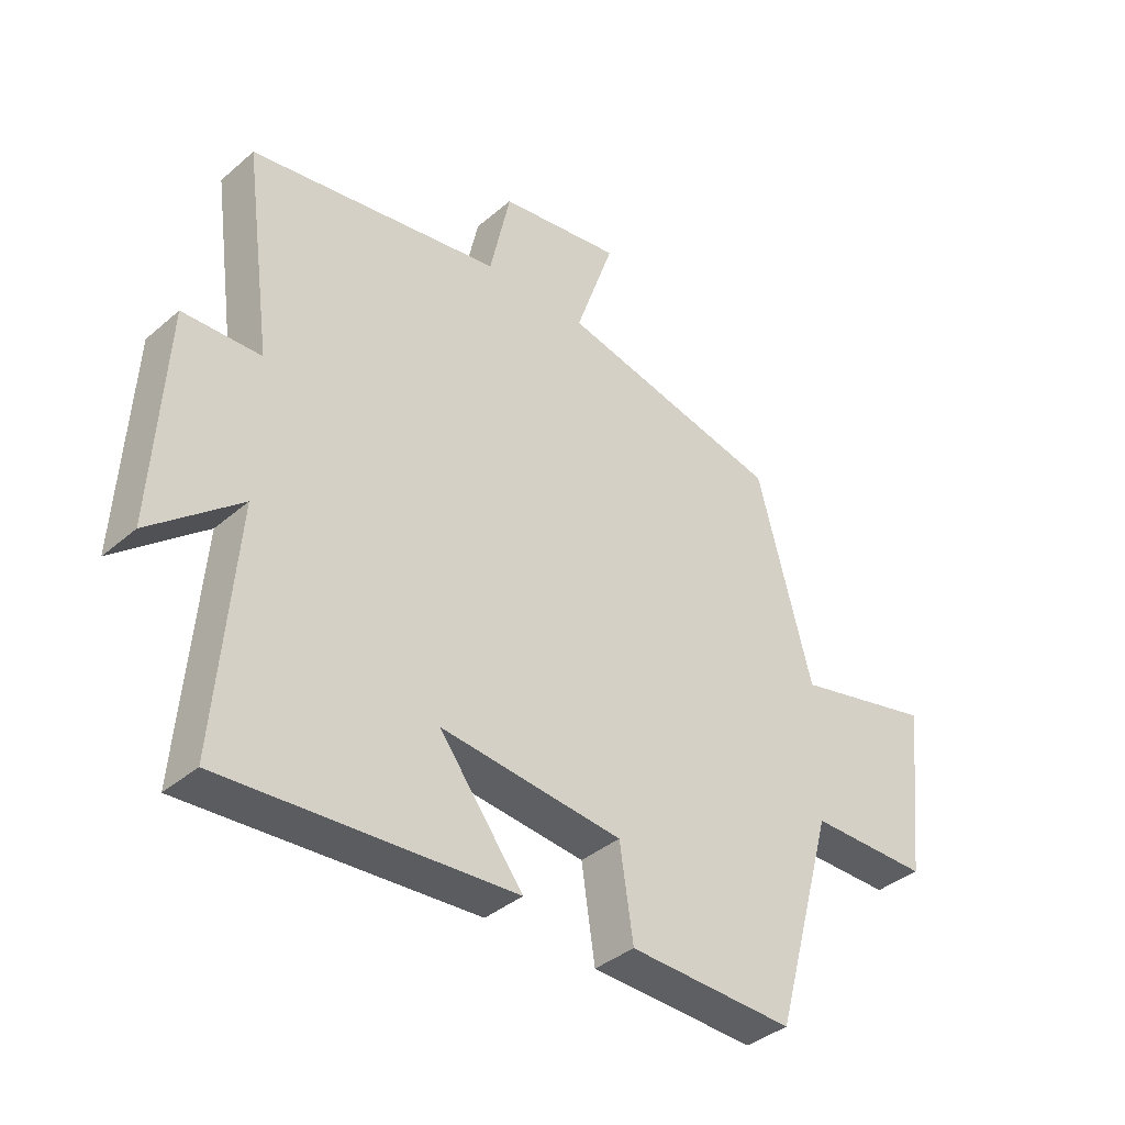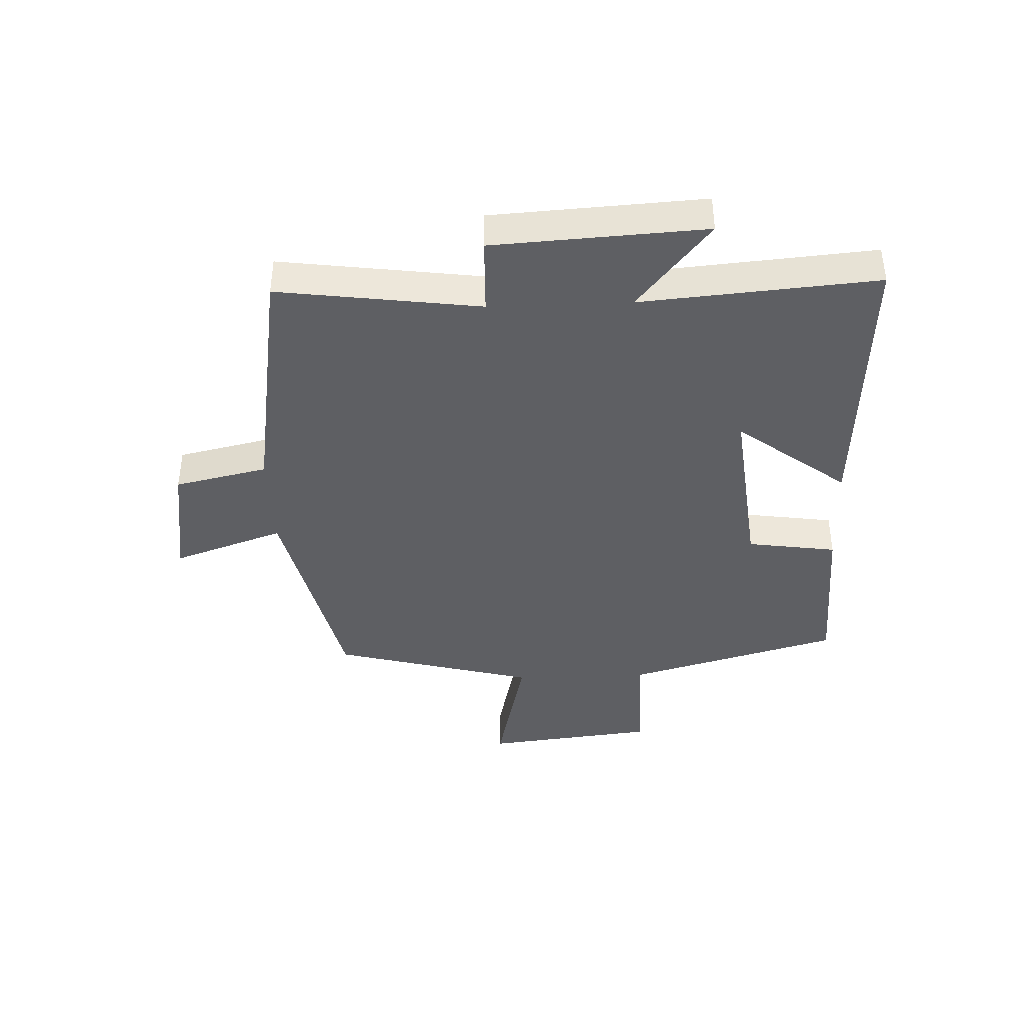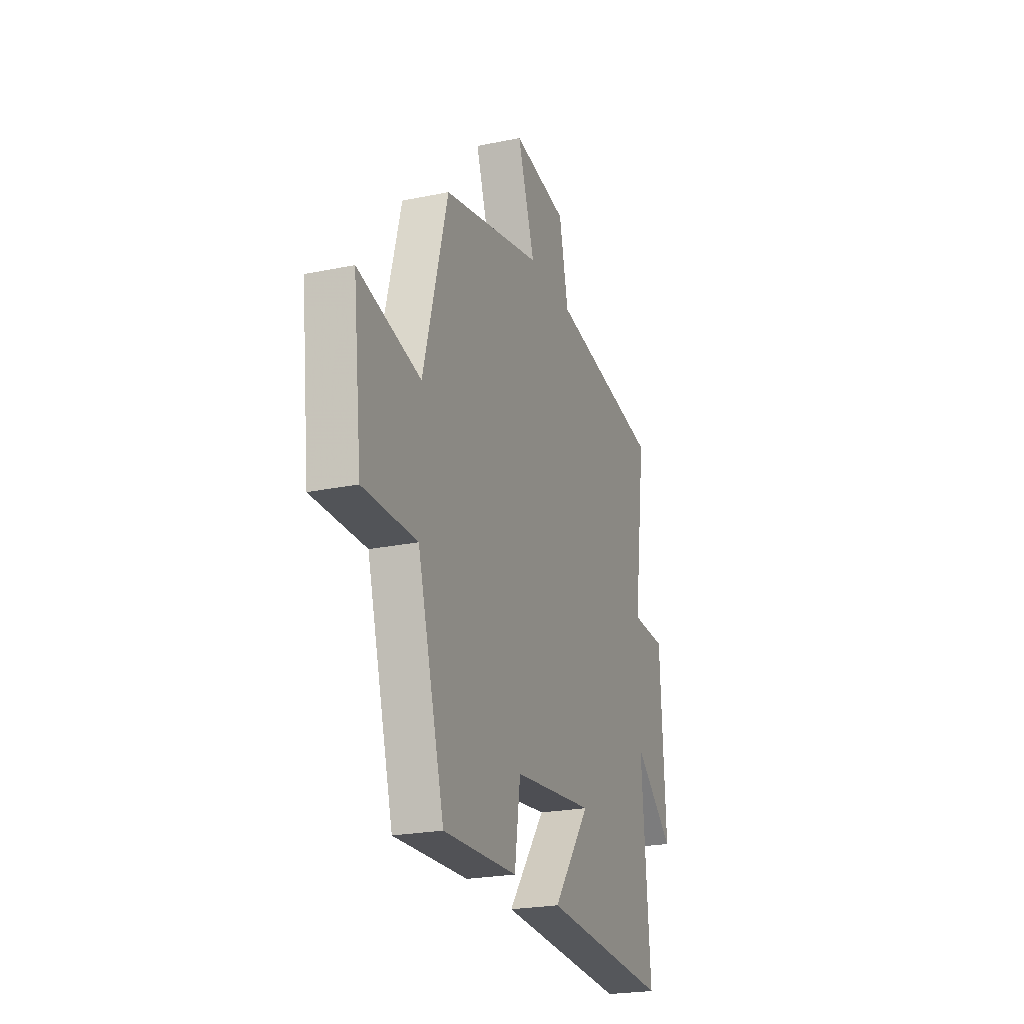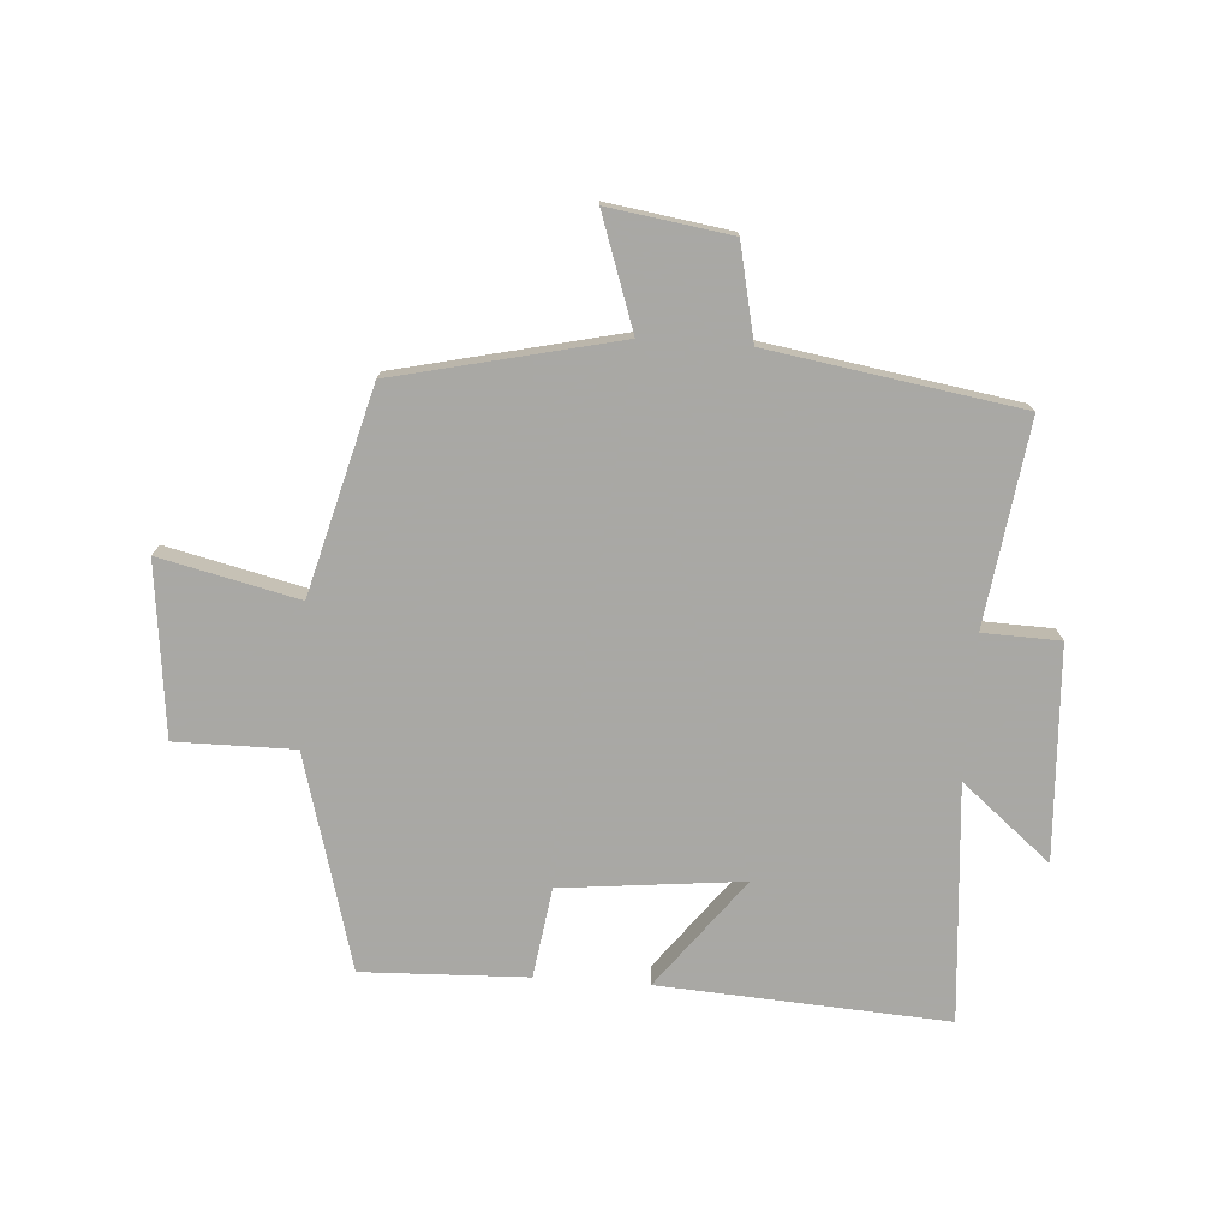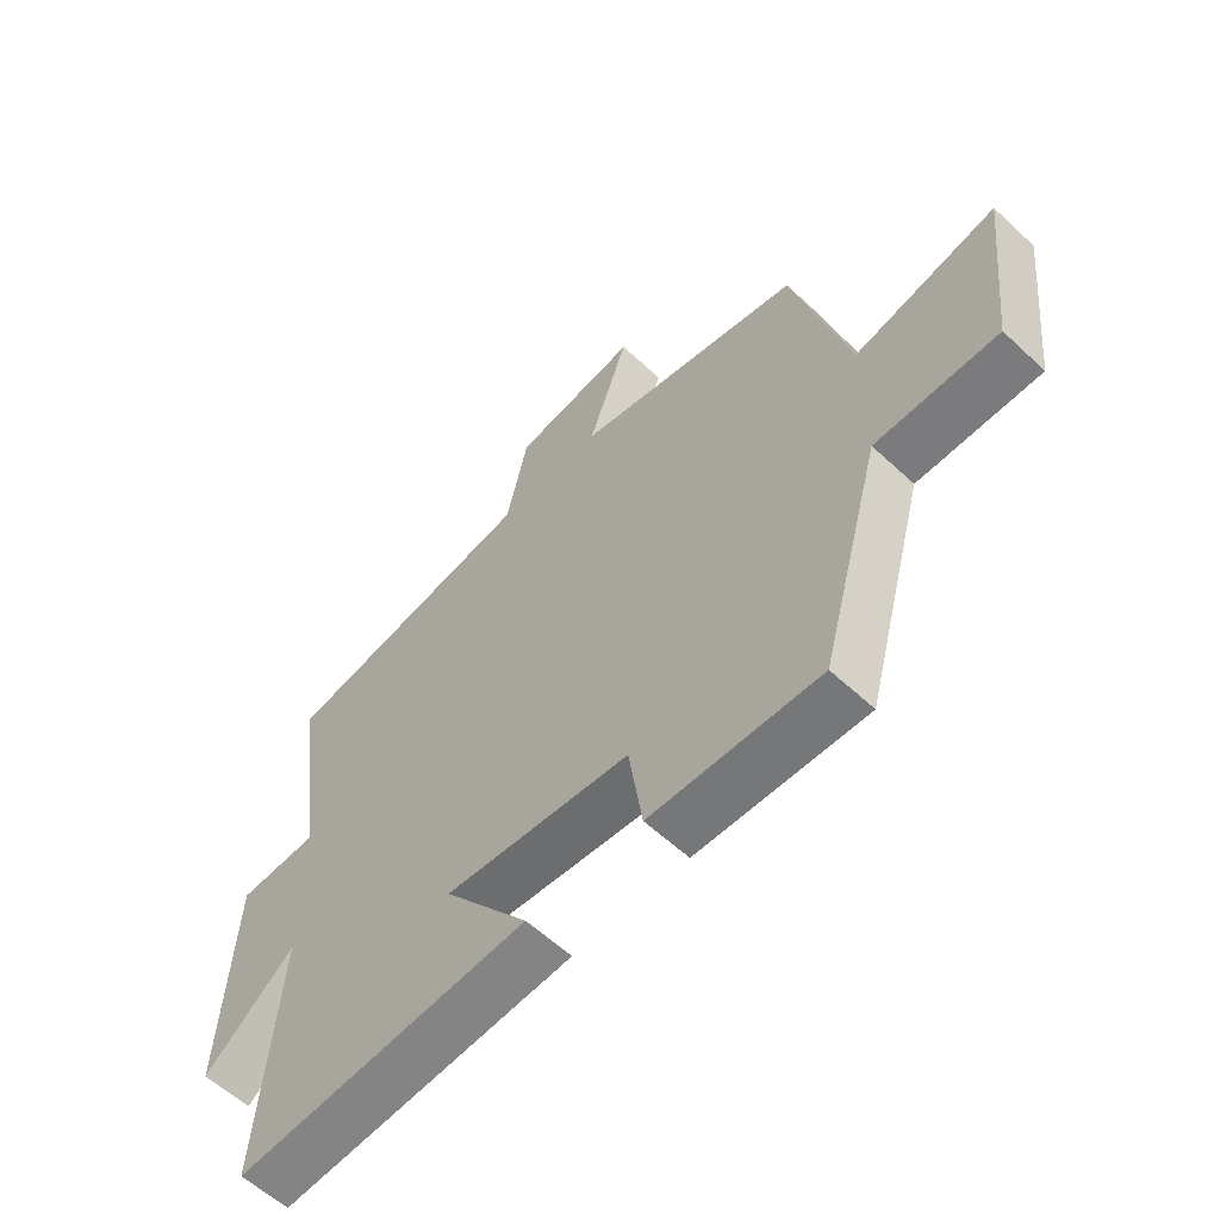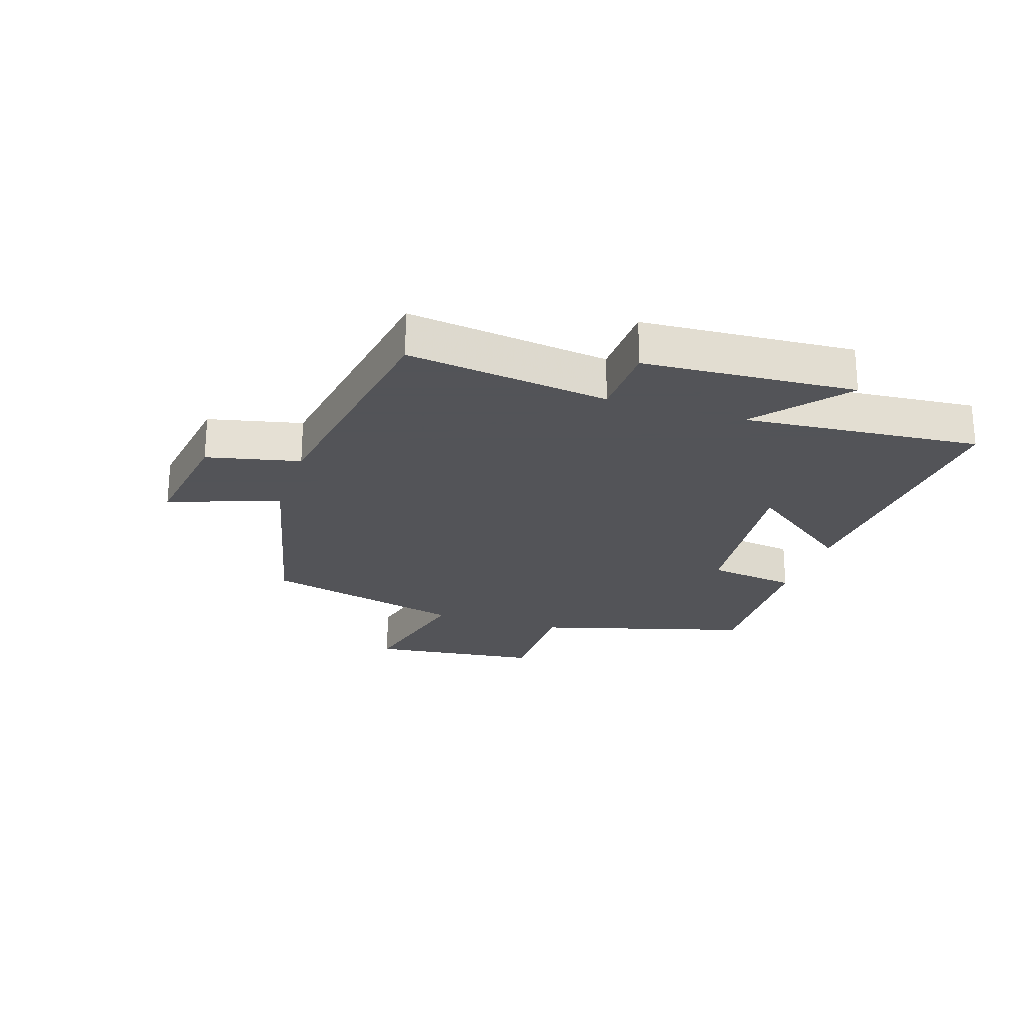
<metadata>
{"format":"obj","ext":"obj","renderer":"f3d","projection":"perspective","resolution":1024,"background":"white","views":[{"elev":-38.0,"azim":137.3,"up":"+Z"},{"elev":-40.6,"azim":92.3,"up":"+Y"},{"elev":-23.2,"azim":-70.6,"up":"+Z"},{"elev":-75.0,"azim":-4.0,"up":"+Y"},{"elev":-58.8,"azim":-133.8,"up":"+Z"},{"elev":-23.4,"azim":72.1,"up":"+Y"}]}
</metadata>
<code>
v -0.41 0.07 0.415
v -0.041 0.07 0.5
v -0.105 0.07 0.685
v 0.097 0.07 0.655
v 0.131 0.07 0.5
v 0.546 0.07 0.434
v 0.5 0.07 0.098
v 0.628 0.07 0.094
v 0.648 0.07 -0.258
v 0.5 0.07 -0.136
v 0.532 0.07 -0.529
v 0.056 0.07 -0.5
v 0.194 0.07 -0.319
v -0.106 0.07 -0.351
v -0.128 0.07 -0.5
v -0.401 0.07 -0.51
v -0.5 0.07 -0.155
v -0.697 0.07 -0.156
v -0.729 0.07 0.13
v -0.5 0.07 0.077
v -0.41 0 0.415
v -0.041 0 0.5
v -0.105 0 0.685
v 0.097 0 0.655
v 0.131 0 0.5
v 0.546 0 0.434
v 0.5 0 0.098
v 0.628 0 0.094
v 0.648 0 -0.258
v 0.5 0 -0.136
v 0.532 0 -0.529
v 0.056 0 -0.5
v 0.194 0 -0.319
v -0.106 0 -0.351
v -0.128 0 -0.5
v -0.401 0 -0.51
v -0.5 0 -0.155
v -0.697 0 -0.156
v -0.729 0 0.13
v -0.5 0 0.077
f 17 18 19 20
f 20 1 2
f 17 20 2
f 16 17 2
f 15 16 2
f 14 15 2
f 13 14 2
f 10 11 12 13
f 10 13 2
f 7 8 9 10
f 7 10 2 3
f 5 6 7
f 5 7 3
f 3 4 5
f 40 39 38 37
f 22 21 40
f 22 40 37
f 22 37 36
f 22 36 35
f 22 35 34
f 22 34 33
f 33 32 31 30
f 22 33 30
f 30 29 28 27
f 23 22 30 27
f 27 26 25
f 23 27 25
f 25 24 23
f 1 21 22 2
f 2 22 23 3
f 3 23 24 4
f 4 24 25 5
f 5 25 26 6
f 6 26 27 7
f 7 27 28 8
f 8 28 29 9
f 9 29 30 10
f 10 30 31 11
f 11 31 32 12
f 12 32 33 13
f 13 33 34 14
f 14 34 35 15
f 15 35 36 16
f 16 36 37 17
f 17 37 38 18
f 18 38 39 19
f 19 39 40 20
f 20 40 21 1

</code>
